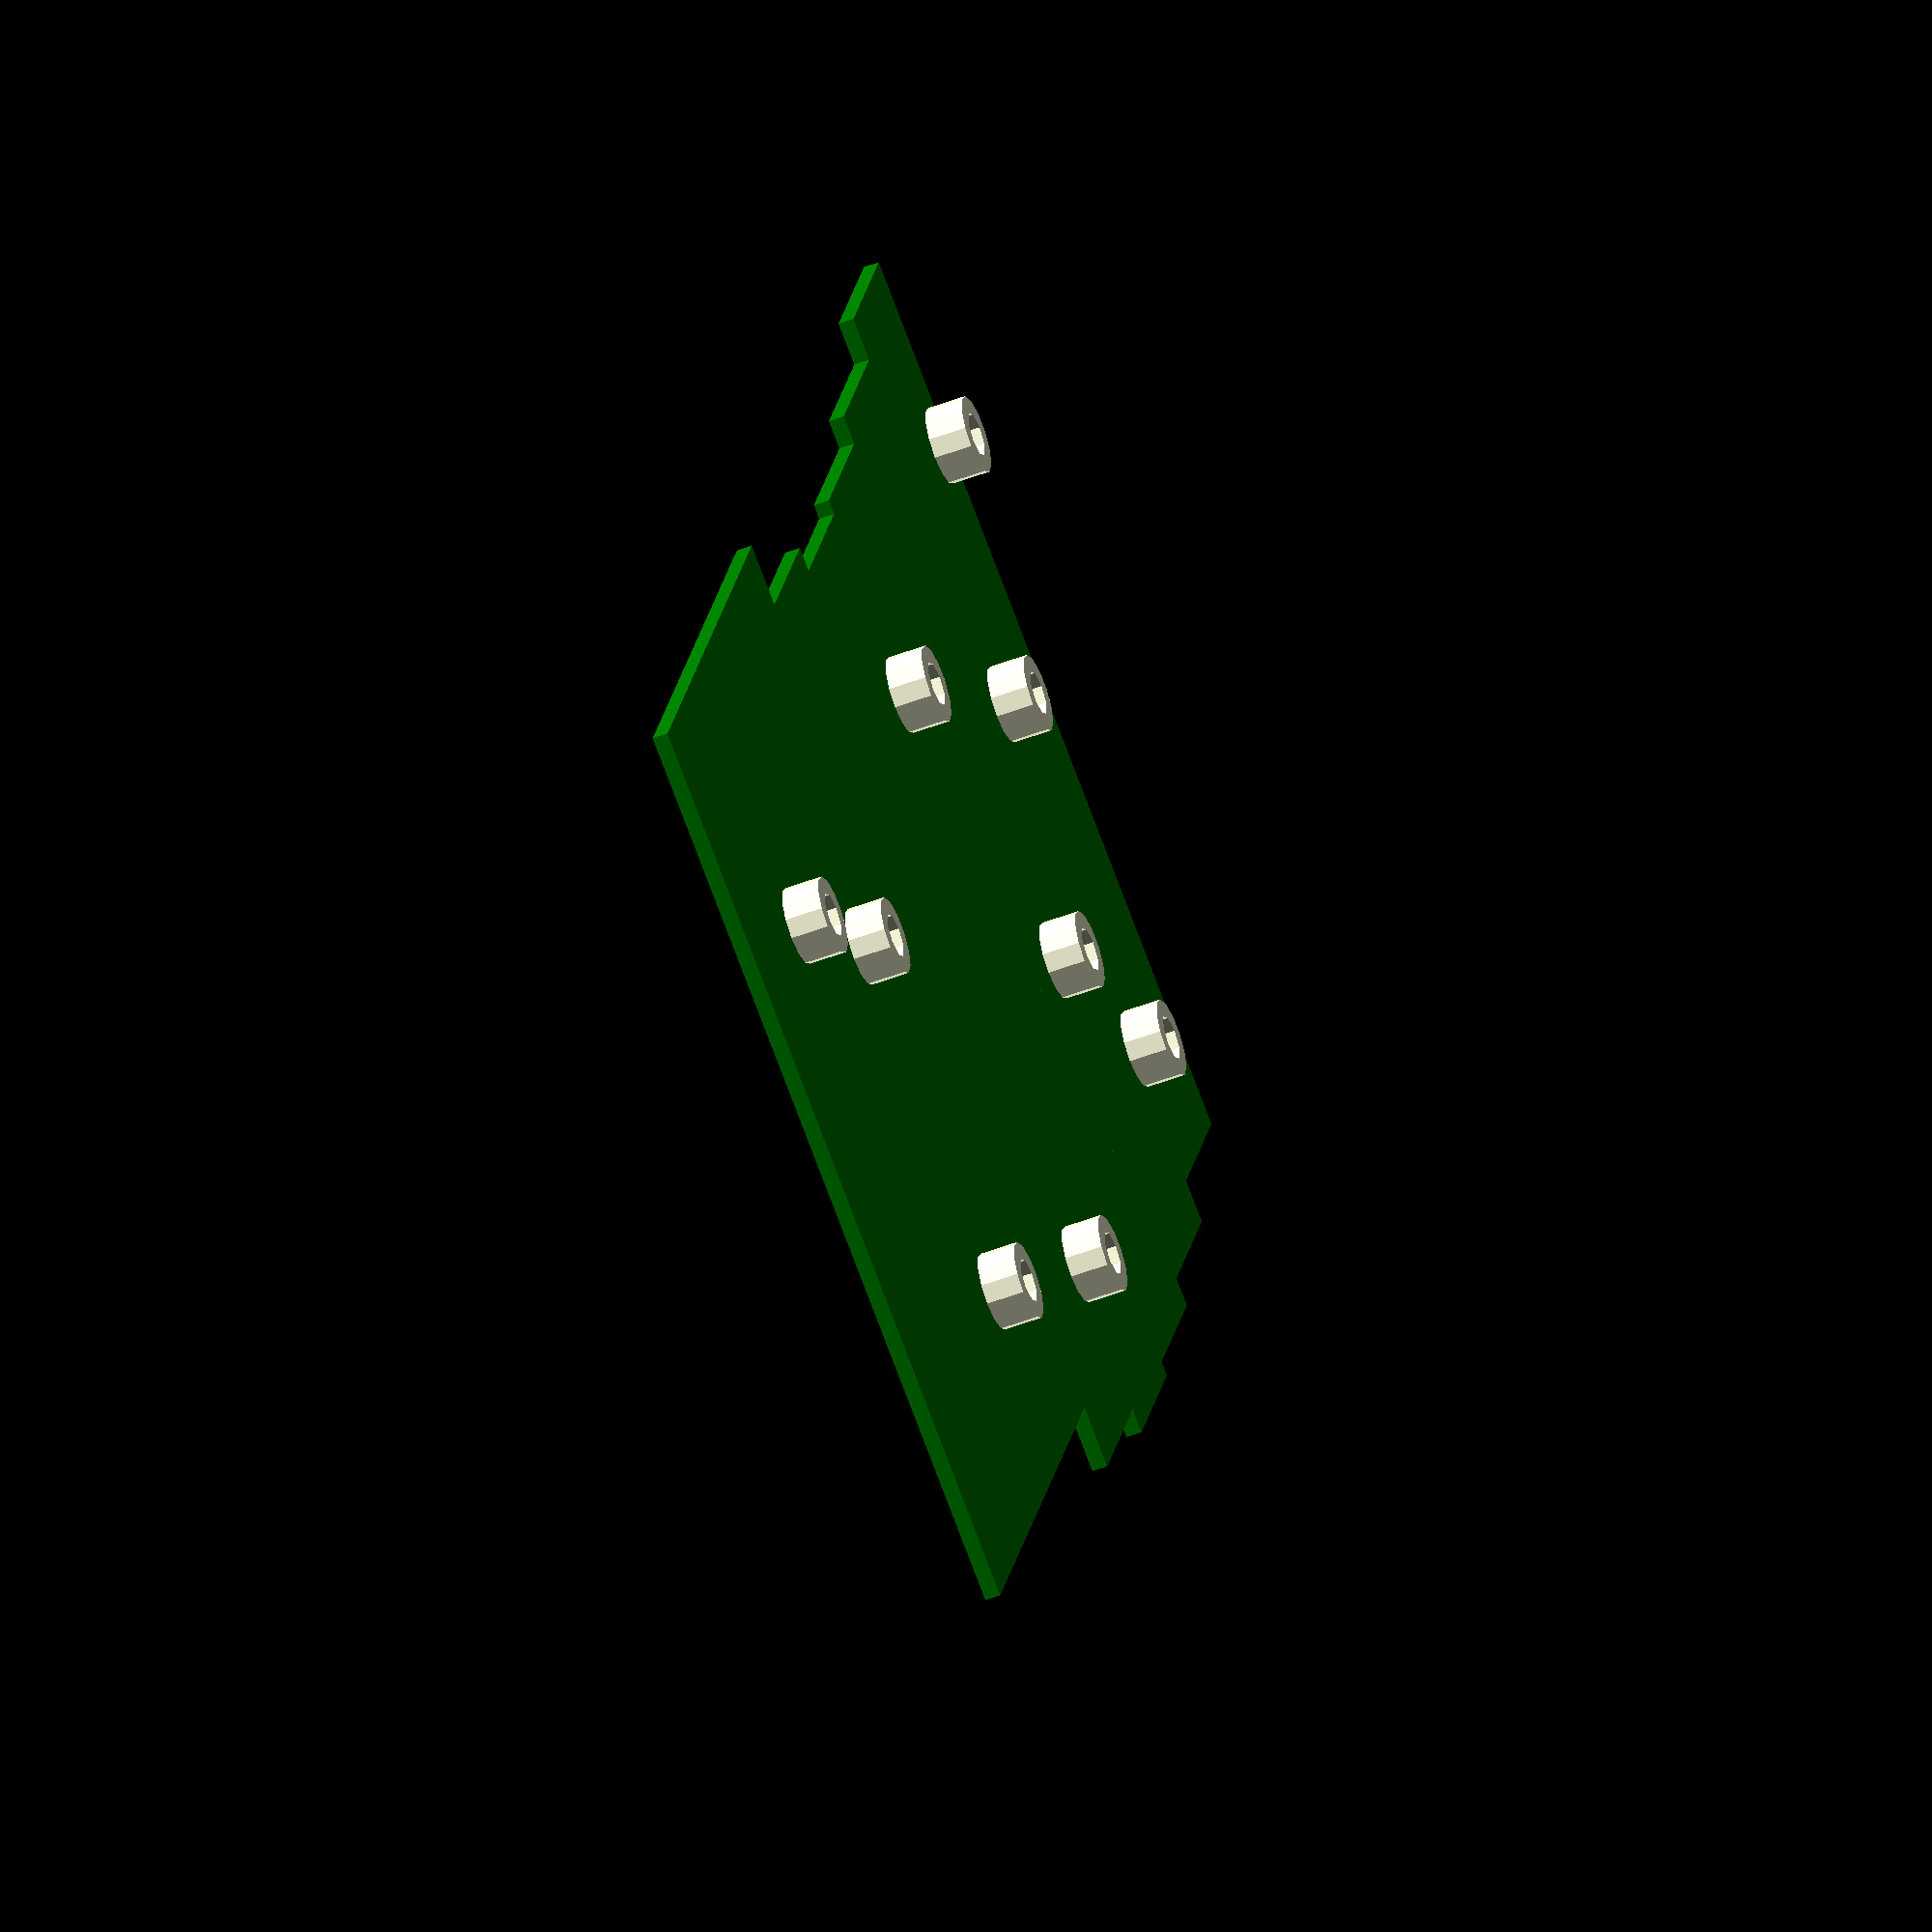
<openscad>
// Driving parameters

// Vertical stagger amount per column (mm)
columns = [0, 4.5,7.5,9,6.5,0,0,0];
// Width of each column (mm)
column_widths = [ 19, 19, 19, 19, 19, 19, 19, 25];

// Horizontal stagger amount per row (mm)
rows = [0,0,0,0,0]; 
// Height of each row (mm)
row_heights = [19,19,19,19,19];

// XY location of every screw hole (mm)
screwholes = [
    [38,64.5], // H1
    [76,85.5], // H2
    [114,38], // H3
    [58.5,28.5], // H4
    [135.9,28.5], // H5
    [19,42.5], // H6
    [114,76], // H7
    [3.75,19], // H8
    [19,80.5], // H9
];

// Distance between PCB and internal case edge.
pcb_spacing = 0.5;

// Code

// generate a new list based on the sum of every item before it.
column_widths_sum = [ for (a=0, b=column_widths[0]; a < len(column_widths); a= a+1, b=b+(column_widths[a]==undef?0:column_widths[a])) b];;
row_heights_sum = [ for (a=0, b=row_heights[0]; a < len(row_heights); a= a+1, b=b+(row_heights[a]==undef?0:row_heights[a])) b];;

// Model the PCB outline based on column and row inputs
for (c = [0:len(columns)-1]) {
    for (r = [0:len(rows)-1]) {
        // X and Y are the top-left corner of every key on the keyboard.
        x = (column_widths_sum[c-1]==undef?0:column_widths_sum[c-1]) + rows[r];
        y = (row_heights_sum[r-1]==undef?0:row_heights_sum[r-1]) + columns[c];
        // Add a square per key
        color("green")
            translate([x,y,0])
                linear_extrude(1.6)
                    square([column_widths[c],row_heights[r]], center = false);
    }
}

// Model the outline of the case
pcb_outline_top = [for(c = [0:len(columns)*2]) [
]];

pcb_outline_bottom = [for(c = [len(columns):-1:0]) [
]];

pcb_outline = concat(pcb_outline_top,pcb_outline_bottom);

echo(pcb_outline);

color("red")
translate([0,0,2])
linear_extrude(20)
polygon(pcb_outline);

// Add screw posts for heat-set inserts
for (i = [0:len(screwholes)-1]) {
    translate([screwholes[i].x,screwholes[i].y,0])
        linear_extrude(5.5)
            difference() {
                circle(d=8);
                circle(d=4.6);
            };
}
</openscad>
<views>
elev=53.0 azim=110.9 roll=292.0 proj=o view=wireframe
</views>
